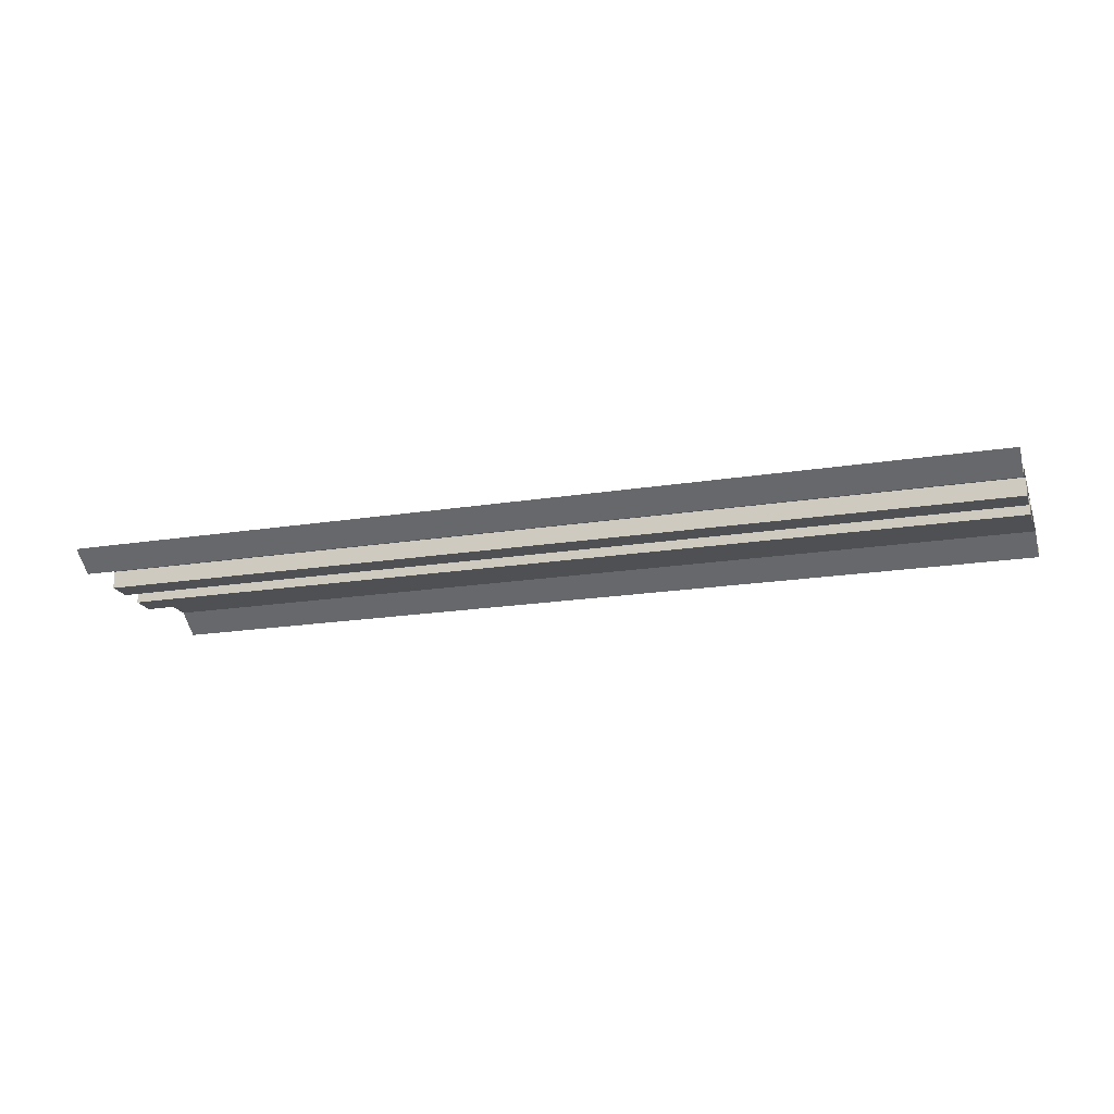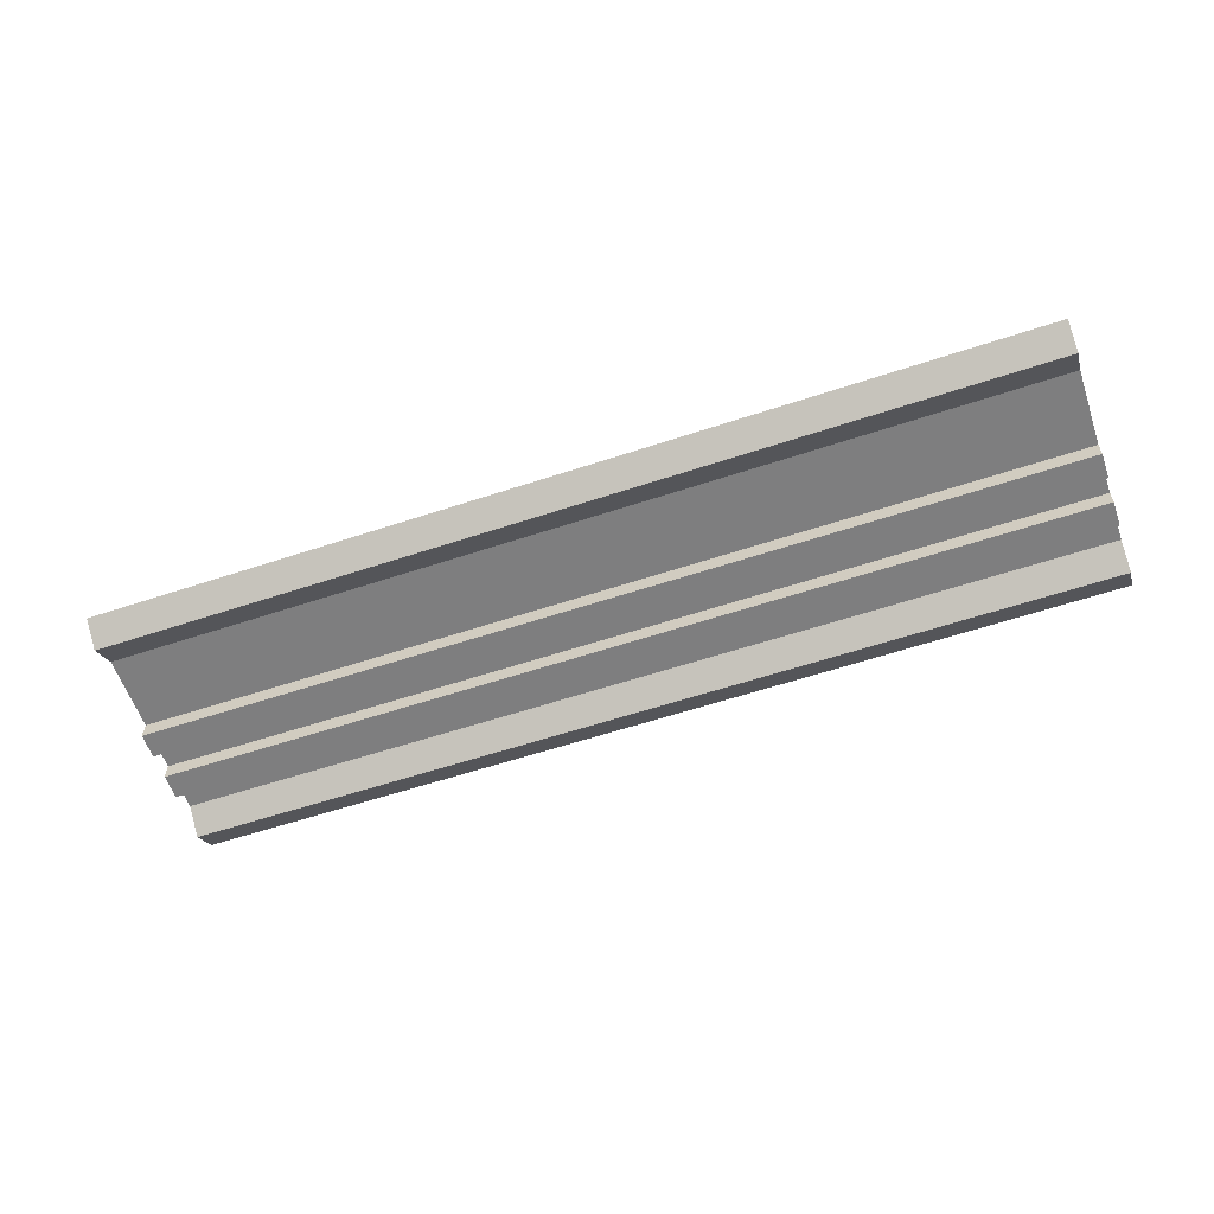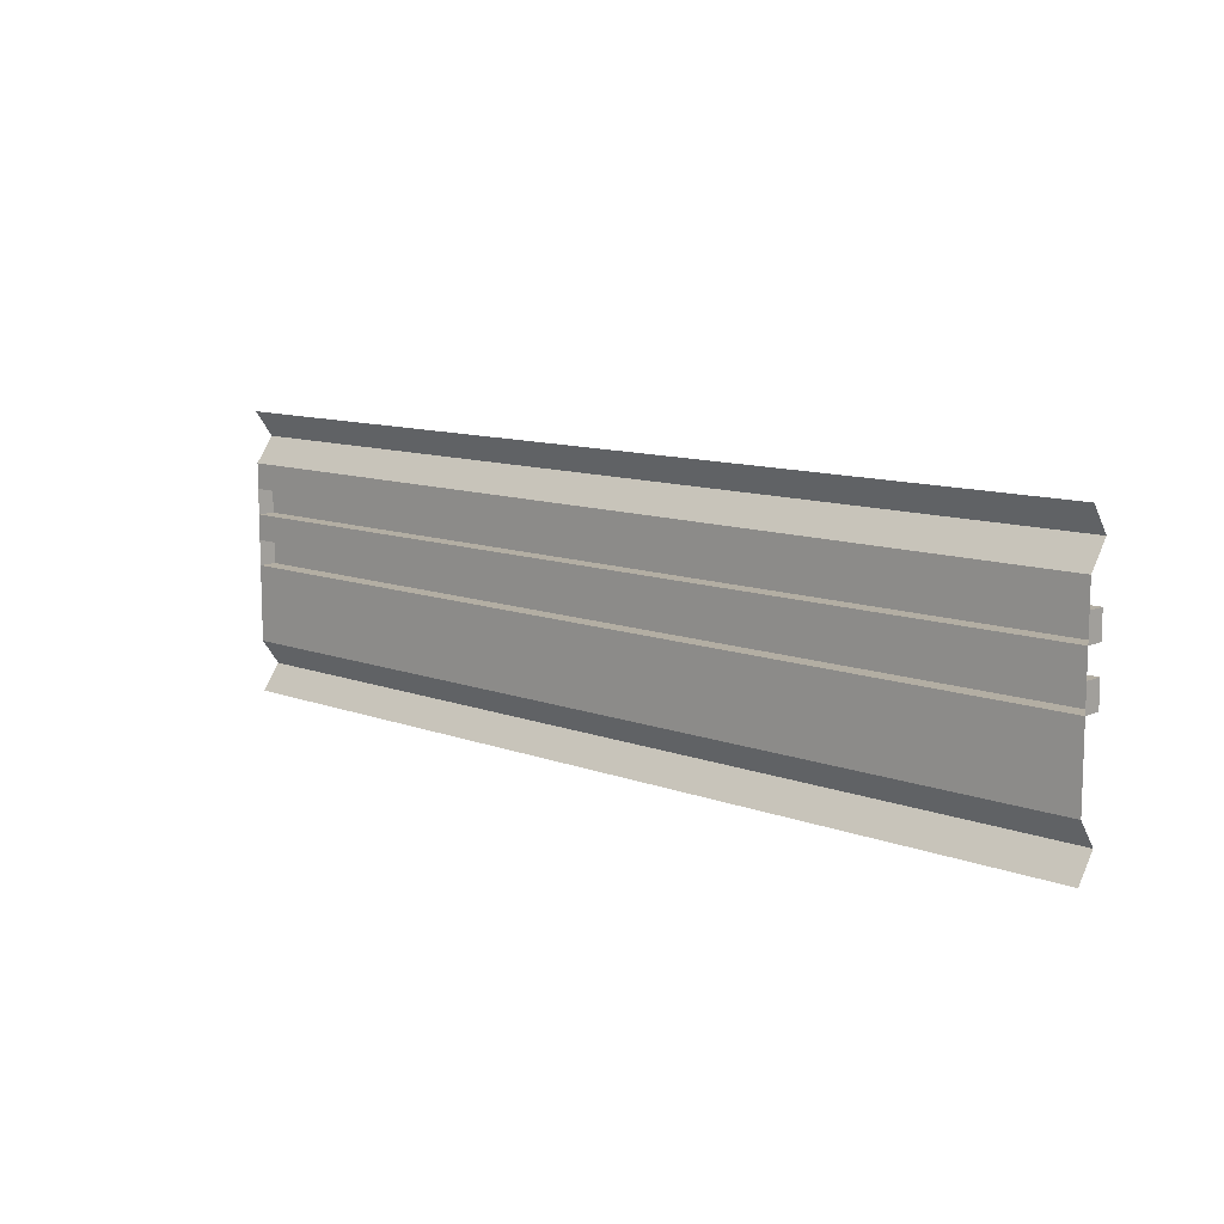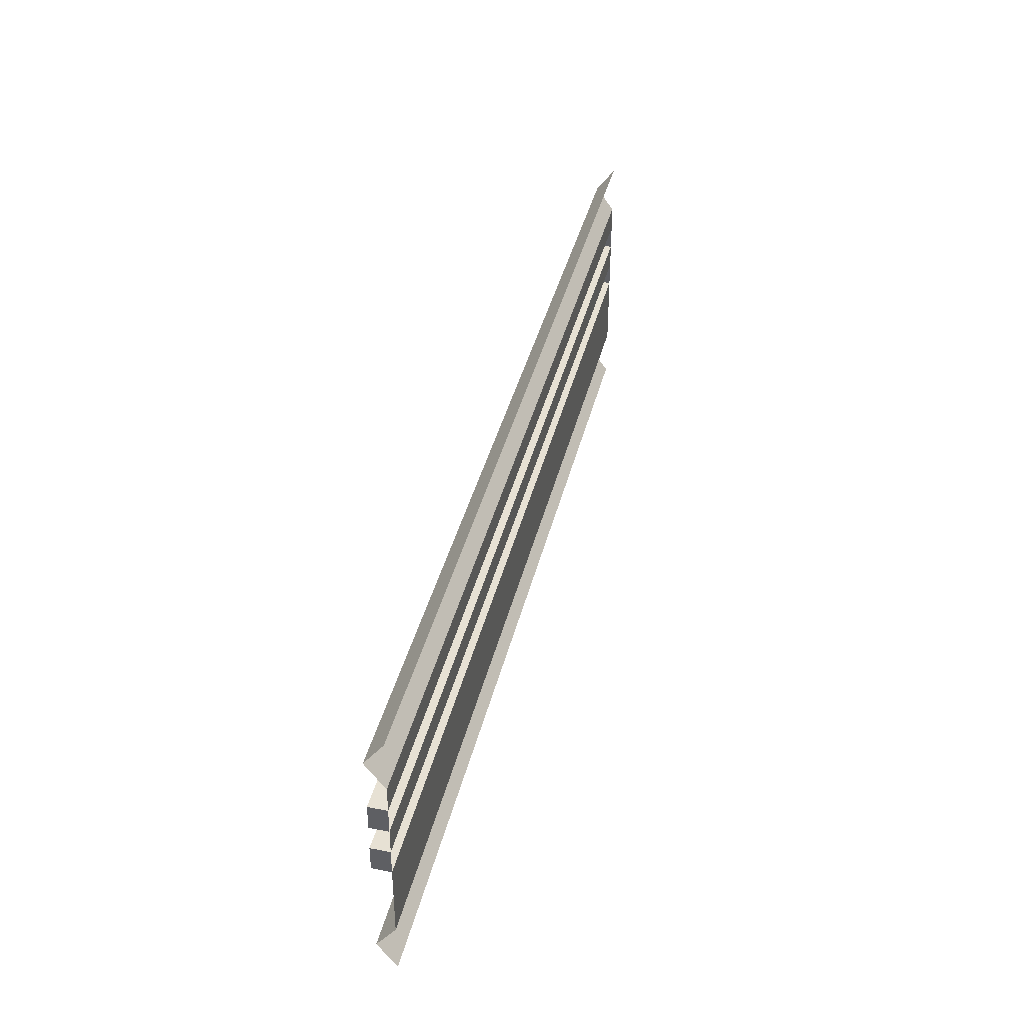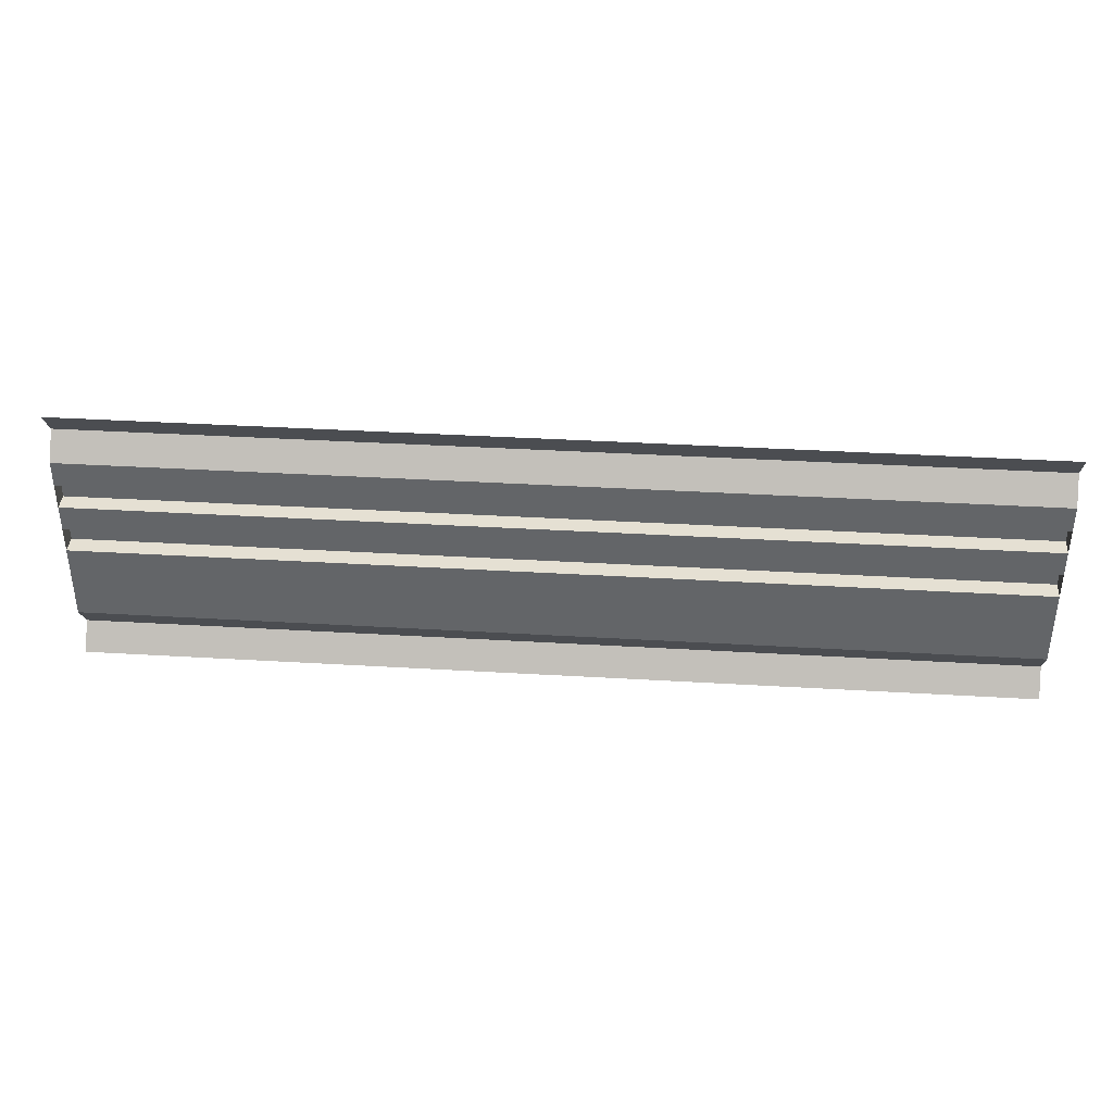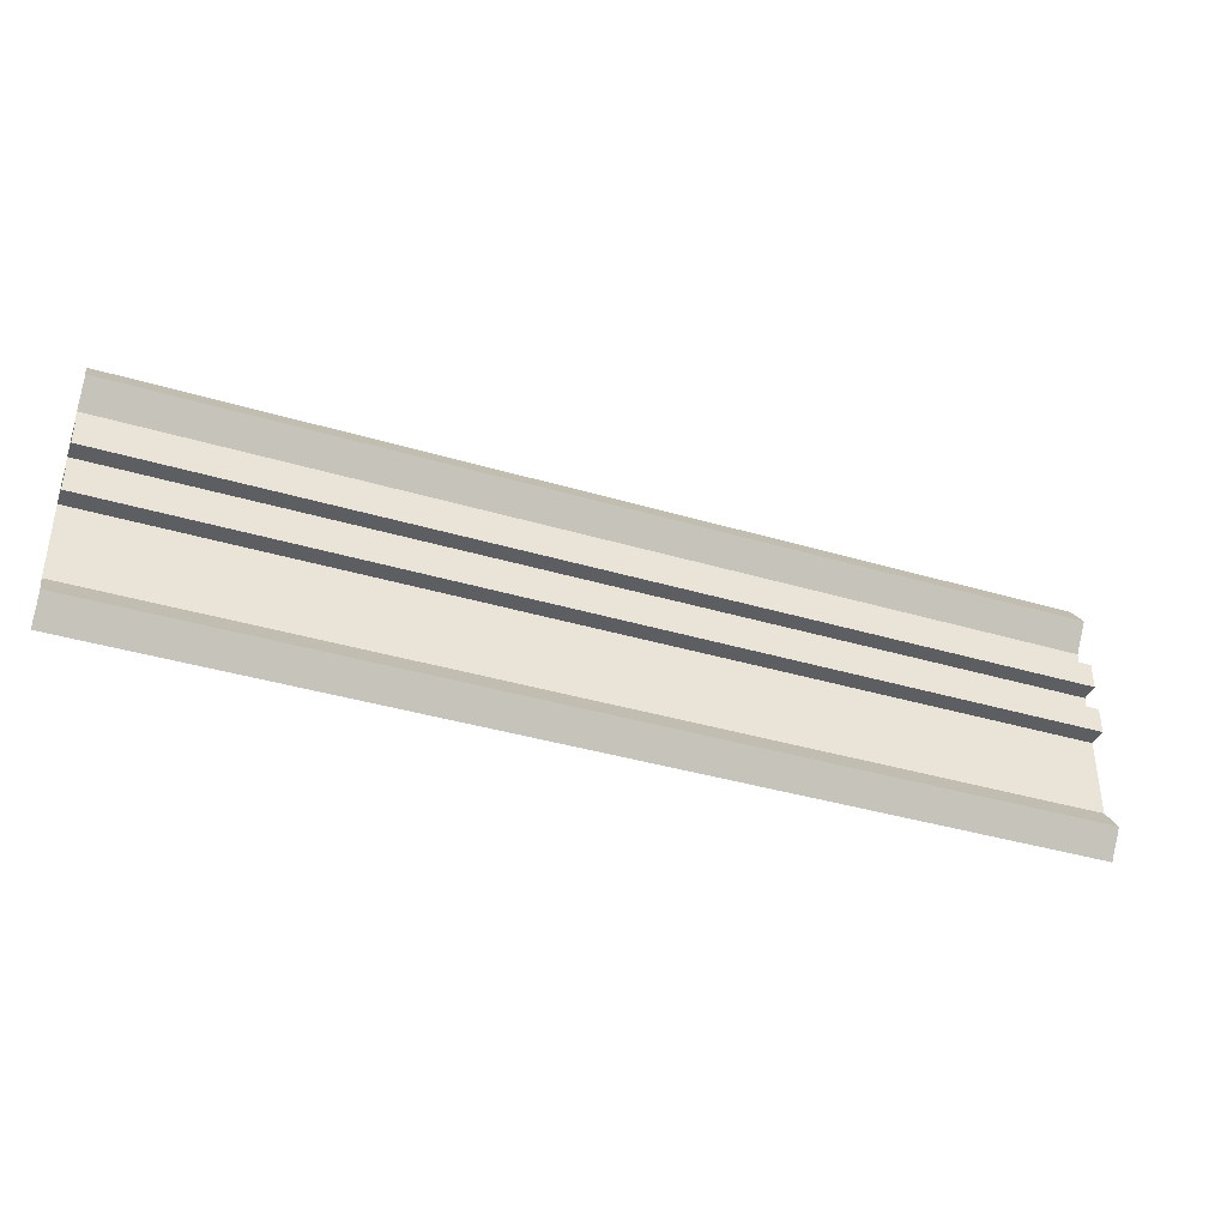
<metadata>
{"format":"obj","ext":"obj","renderer":"f3d","projection":"perspective","resolution":1024,"background":"white","views":[{"elev":-18.9,"azim":-163.0,"up":"+Z"},{"elev":-59.4,"azim":18.8,"up":"+Z"},{"elev":10.9,"azim":42.9,"up":"+Y"},{"elev":39.5,"azim":-76.5,"up":"+Y"},{"elev":38.1,"azim":4.3,"up":"+Y"},{"elev":-38.9,"azim":159.6,"up":"+Y"}]}
</metadata>
<code>
o Plane
v -5 -1.5 -0
v 5 -1.5 -0
v -5 1.5 0
v 5 1.5 0
v -5 1.227 -0.2
v -5 0.9545 0
v -5 0.6818 0
v -5 0.4091 0
v -5 0.1364 0
v -5 -0.1364 -0
v -5 -0.4091 -0
v -5 -0.6818 -0
v -5 -0.9545 -0
v -5 -1.227 -0.2
v 5 -1.227 -0.2
v 5 -0.9545 -0
v 5 -0.6818 -0
v 5 -0.4091 -0
v 5 -0.1364 -0
v 5 0.1364 0
v 5 0.4091 0
v 5 0.6818 0
v 5 0.9545 0
v 5 1.227 -0.2
v -5 0.6818 -0.1914
v -5 0.4091 -0.1914
v 5 0.4091 -0.1914
v 5 0.6818 -0.1914
v -5 0.1364 -0.196
v -5 -0.1364 -0.196
v 5 -0.1364 -0.196
v 5 0.1364 -0.196
f 5 24 4 3
f 1 2 15 14
f 14 15 16 13
f 13 16 17 12
f 12 17 18 11
f 11 18 19 10
f 9 10 30 29
f 9 20 21 8
f 22 7 25 28
f 7 22 23 6
f 6 23 24 5
f 26 27 28 25
f 7 8 26 25
f 21 22 28 27
f 8 21 27 26
f 30 31 32 29
f 20 9 29 32
f 19 20 32 31
f 10 19 31 30

</code>
